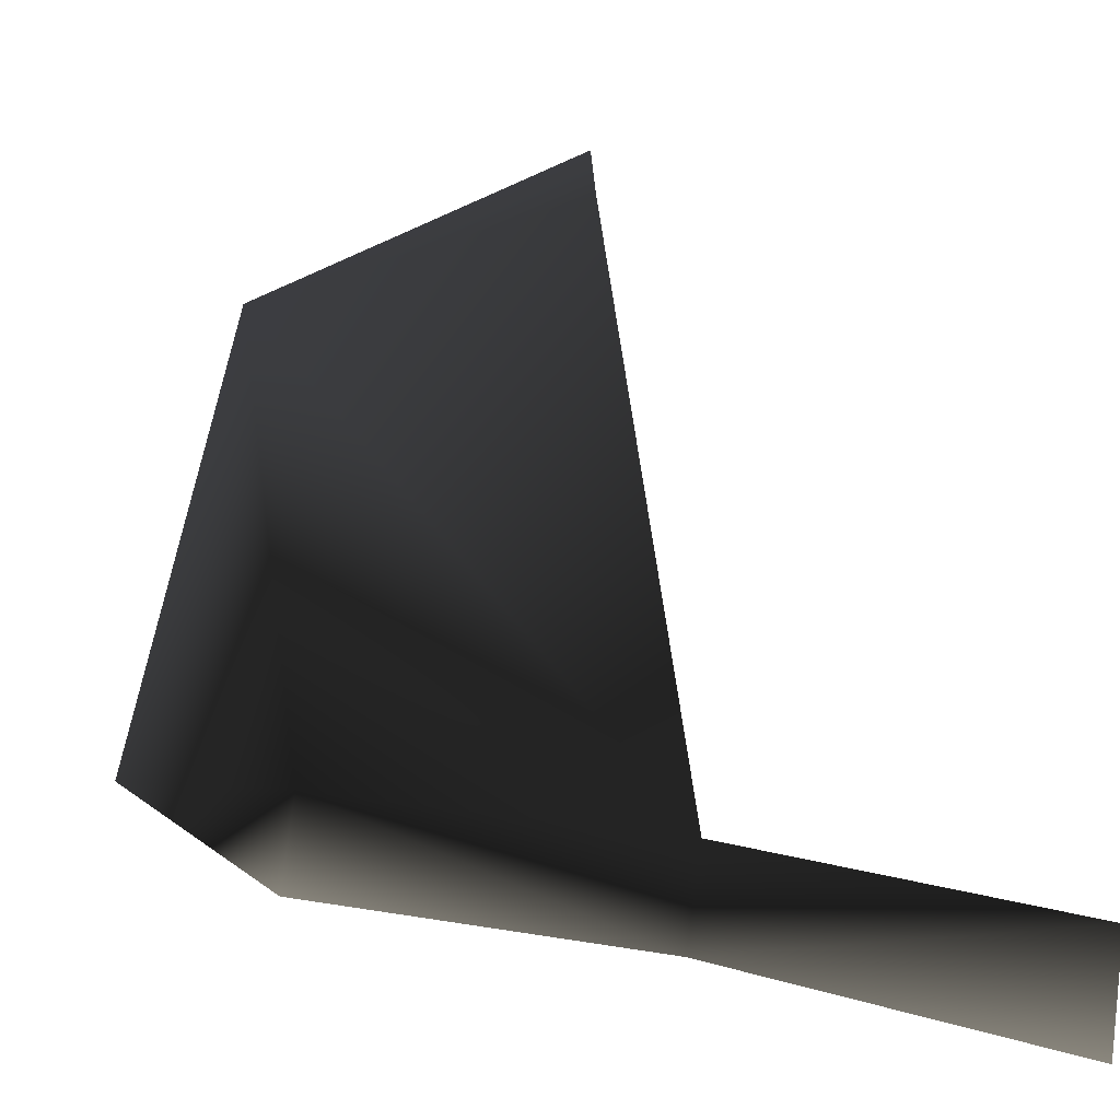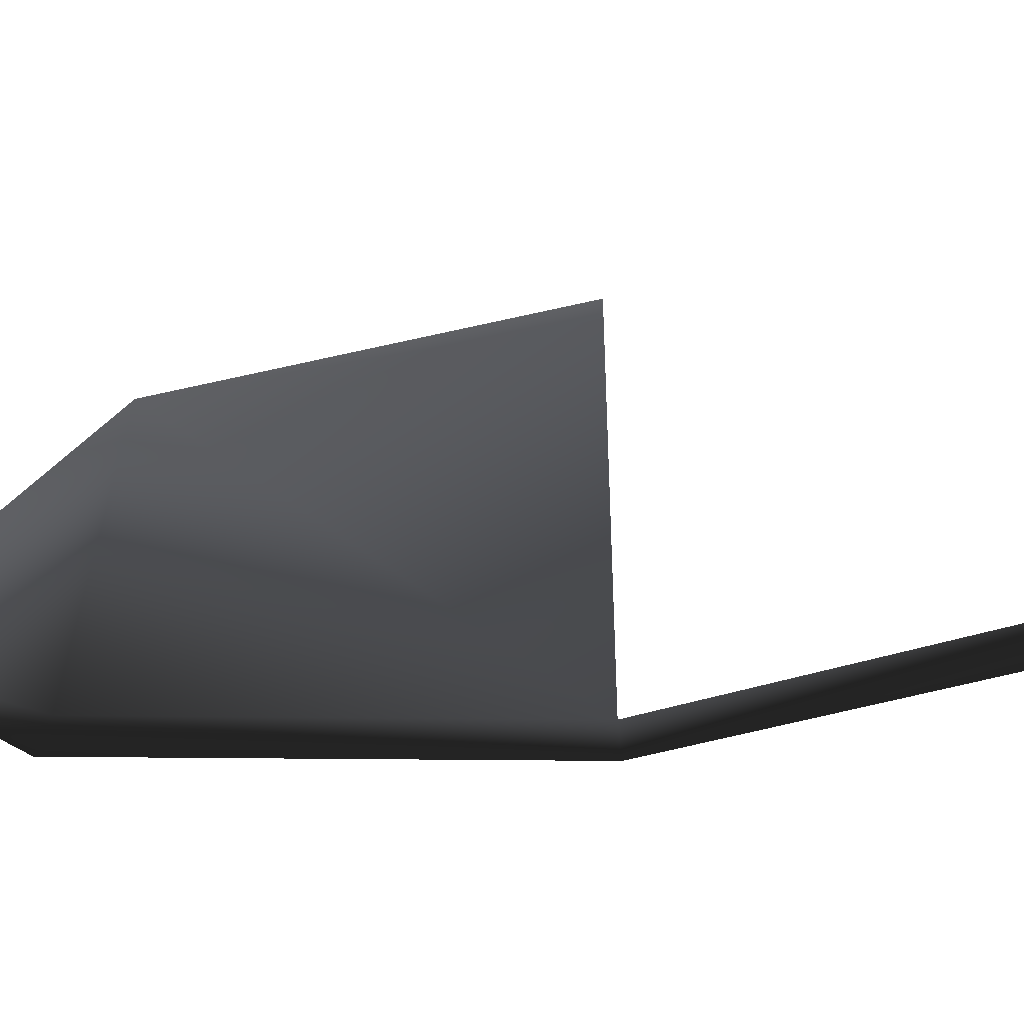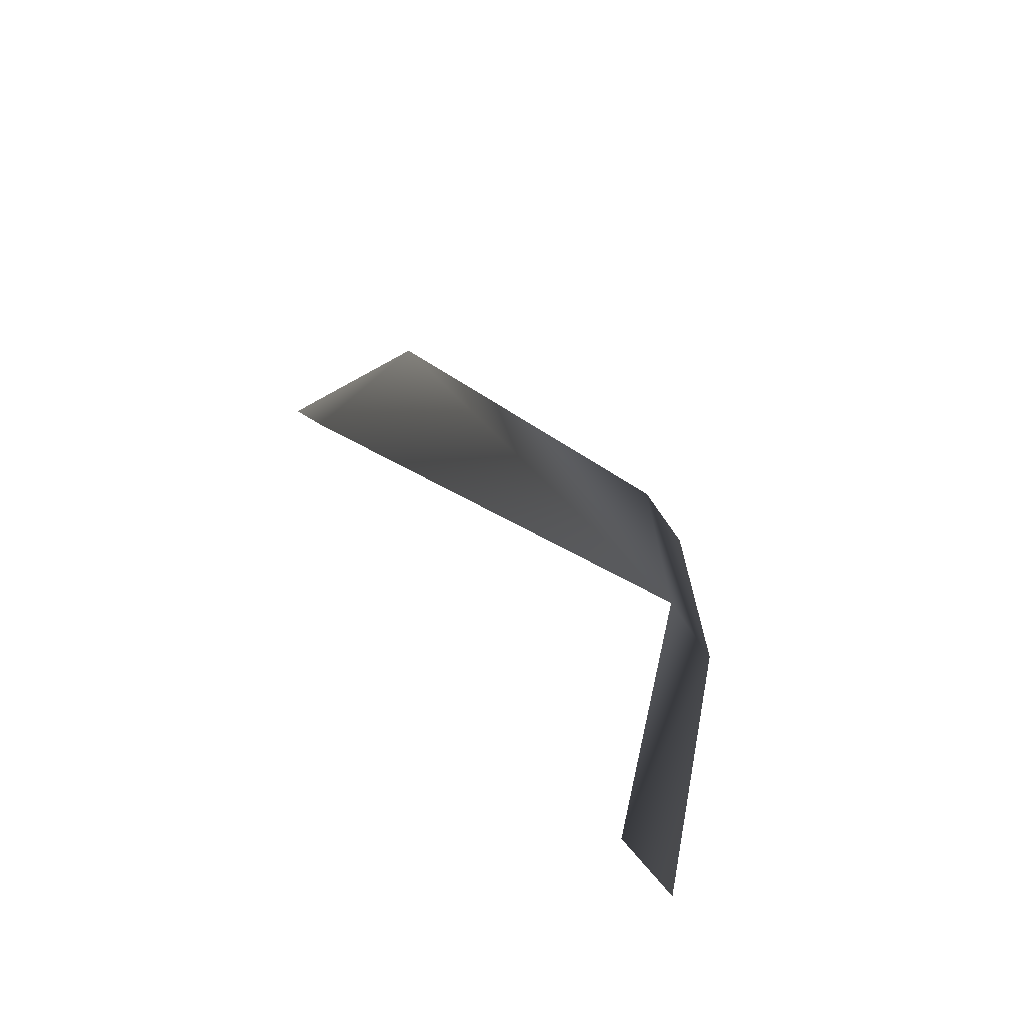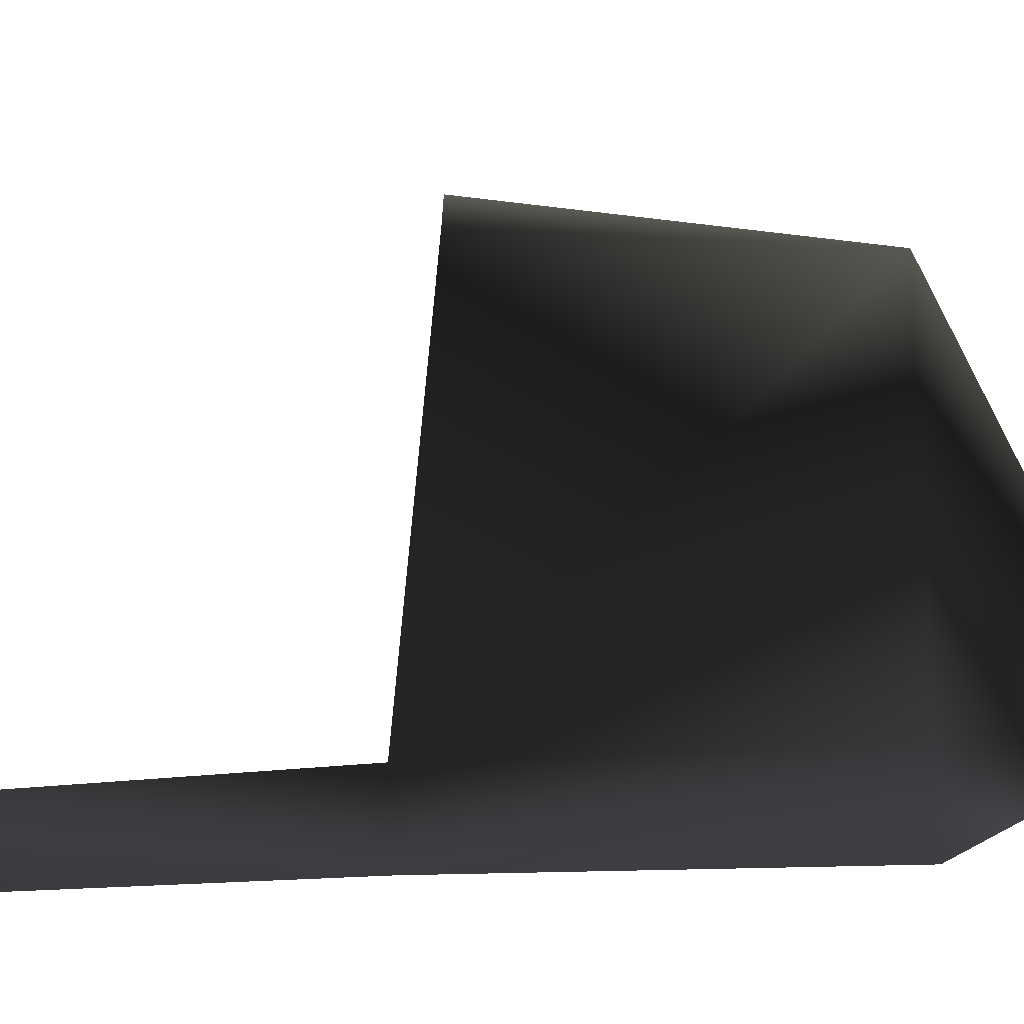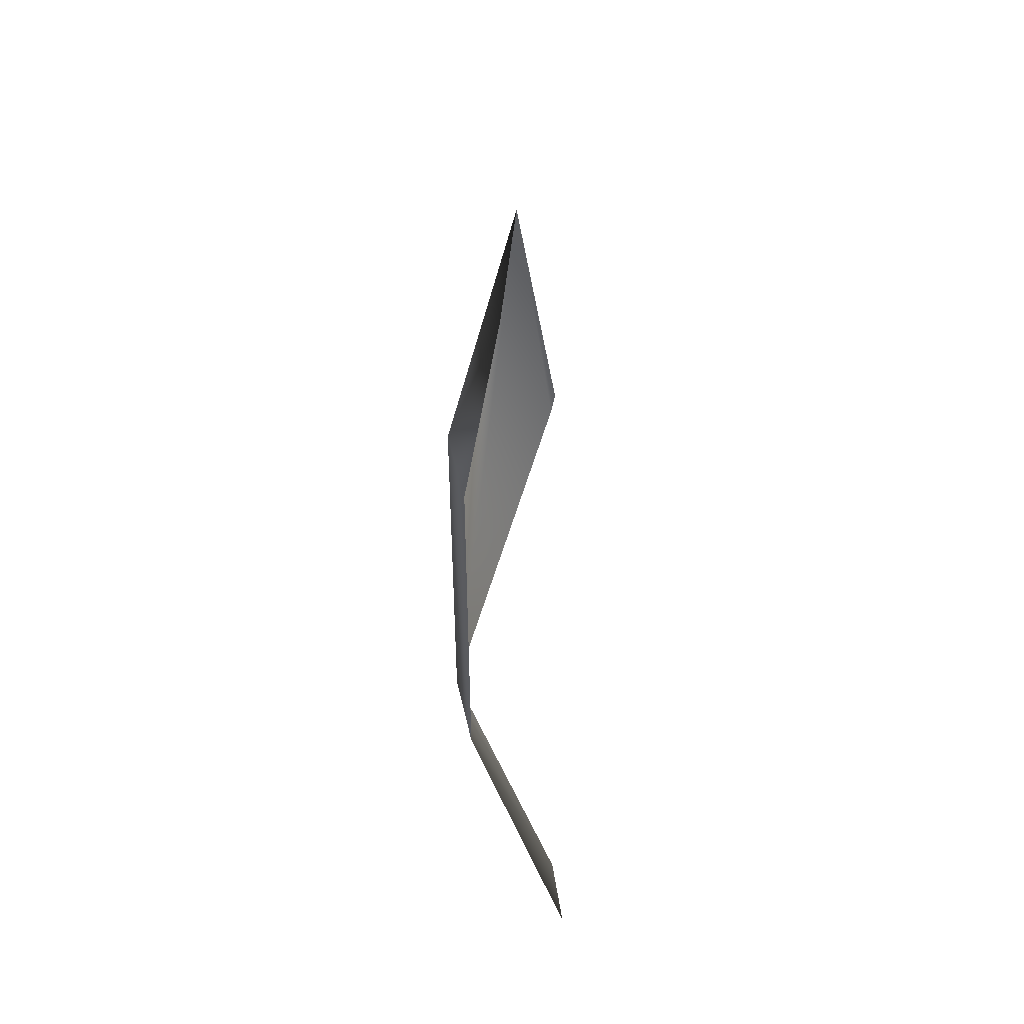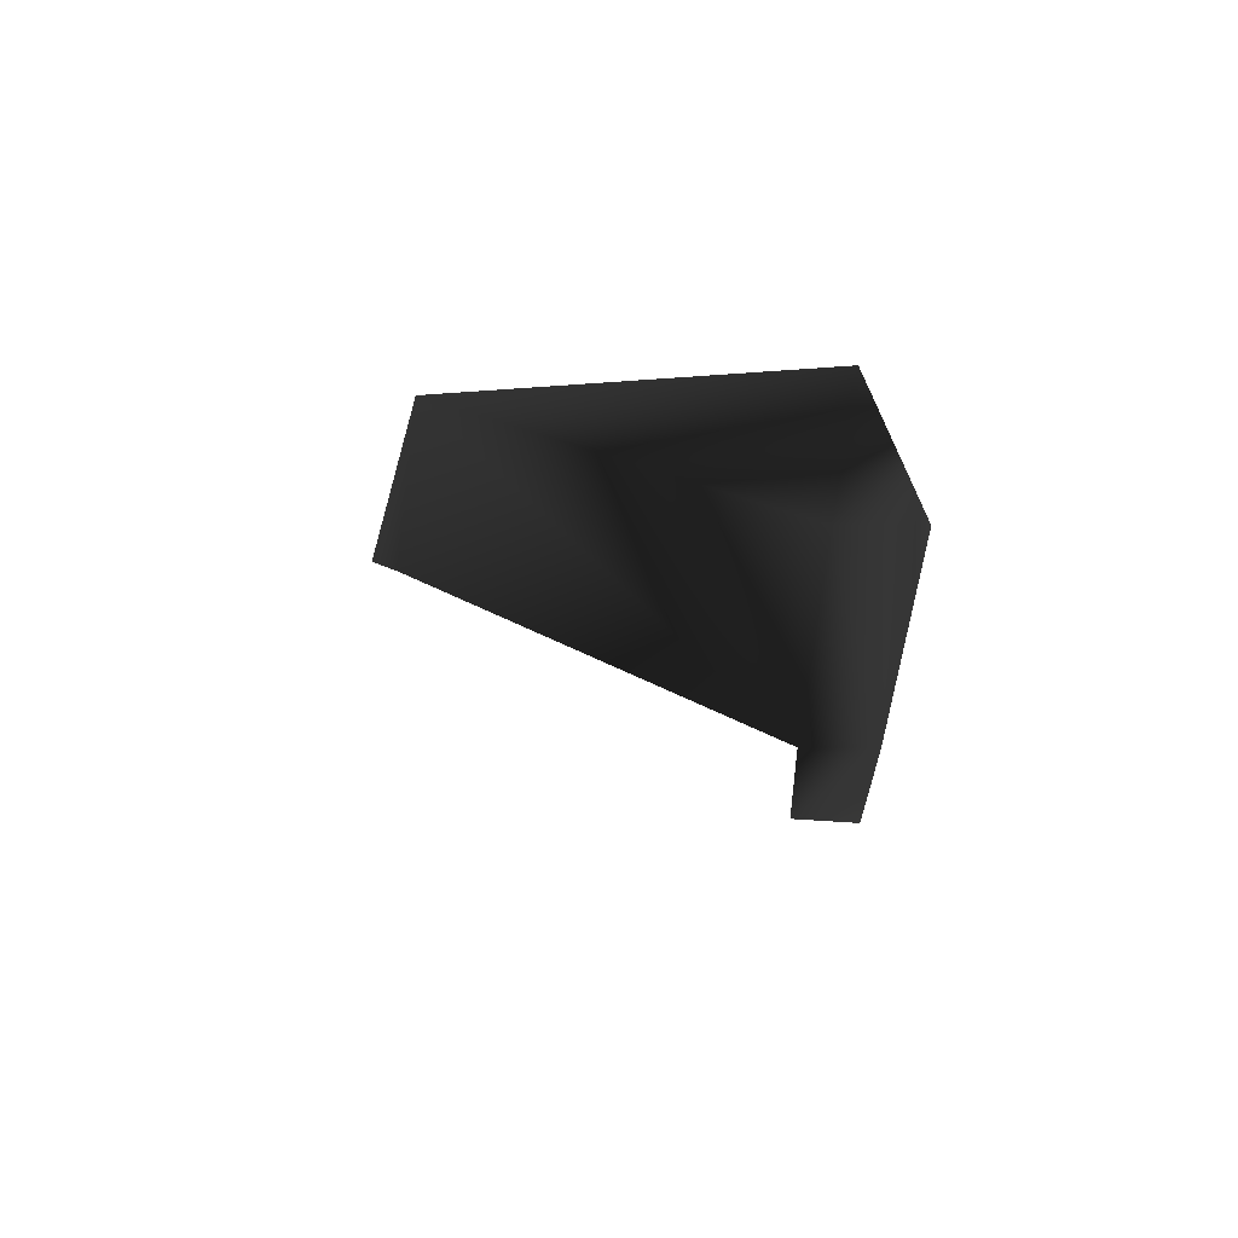
<metadata>
{"format":"obj","ext":"obj","renderer":"f3d","projection":"perspective","resolution":1024,"background":"white","views":[{"elev":3.1,"azim":-49.8,"up":"+Z"},{"elev":-62.4,"azim":-90.5,"up":"+Z"},{"elev":-70.9,"azim":46.9,"up":"+Y"},{"elev":-11.0,"azim":107.2,"up":"+Z"},{"elev":47.8,"azim":179.8,"up":"+Y"},{"elev":59.2,"azim":102.1,"up":"+Y"}]}
</metadata>
<code>
v 25 69 -14
v 19 95 0
v 28 69 0
v 19 95 0
v 16 66 65
v 28 69 0
v 25 0 -14
v 25 69 -14
v 28 69 0
v 8 0 76
v 16 66 65
v 7 0 81
v 28 69 0
v 16 66 65
v 28 0 0
v 16 66 65
v 8 0 76
v 28 0 0
v 28 69 0
v 28 0 0
v 25 0 -14
v 6 -69 -14
v 25 0 -14
v 8 -69 0
v 28 0 0
v 8 -69 0
v 25 0 -14
f 1 2 3
f 4 5 6
f 7 8 9
f 10 11 12
f 13 14 15
f 16 17 18
f 19 20 21
f 22 23 24
f 25 26 27

</code>
